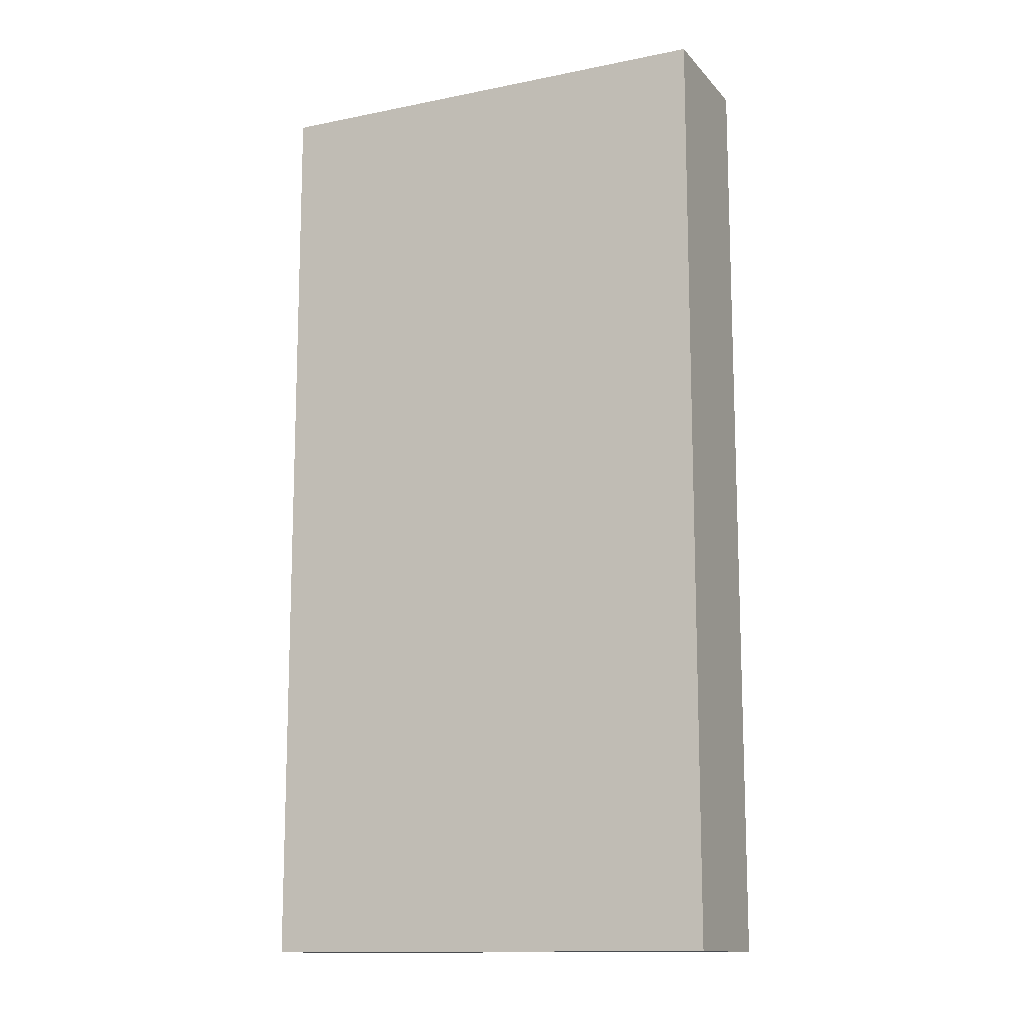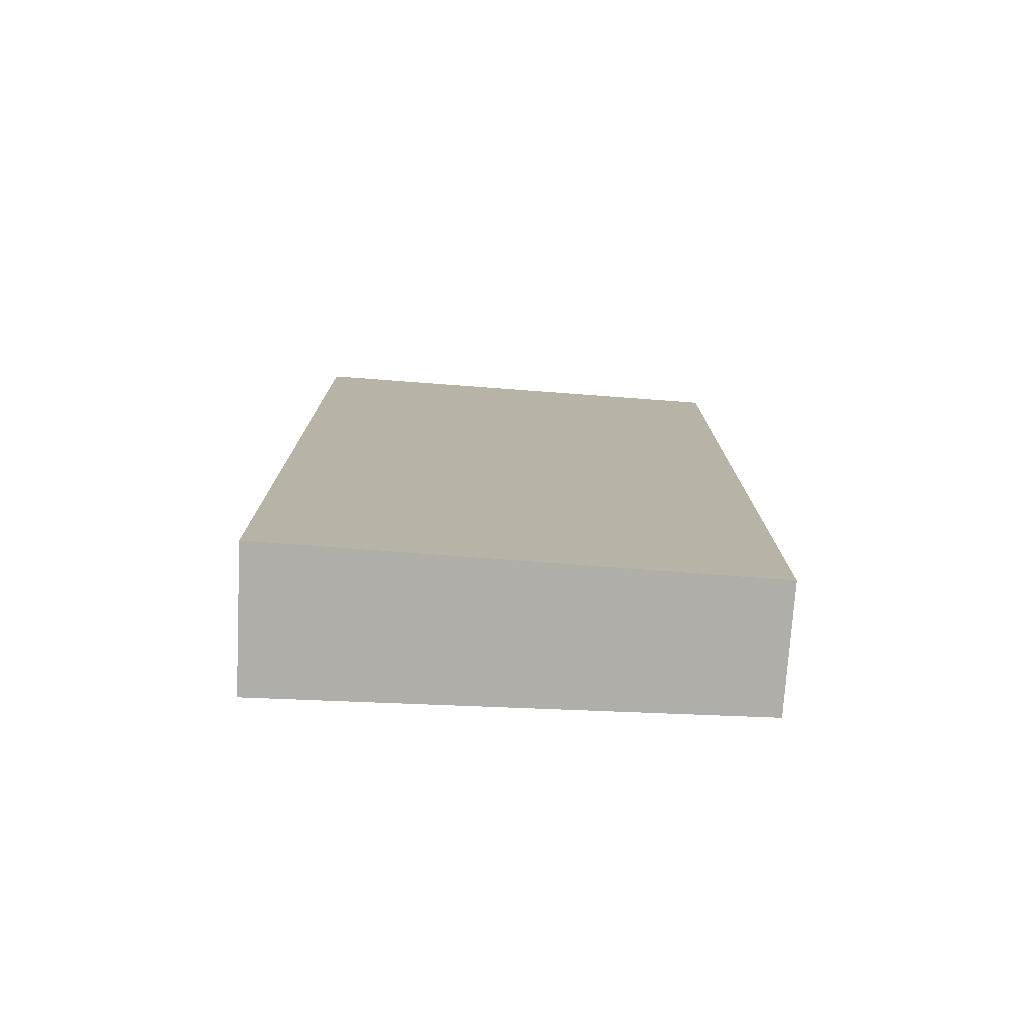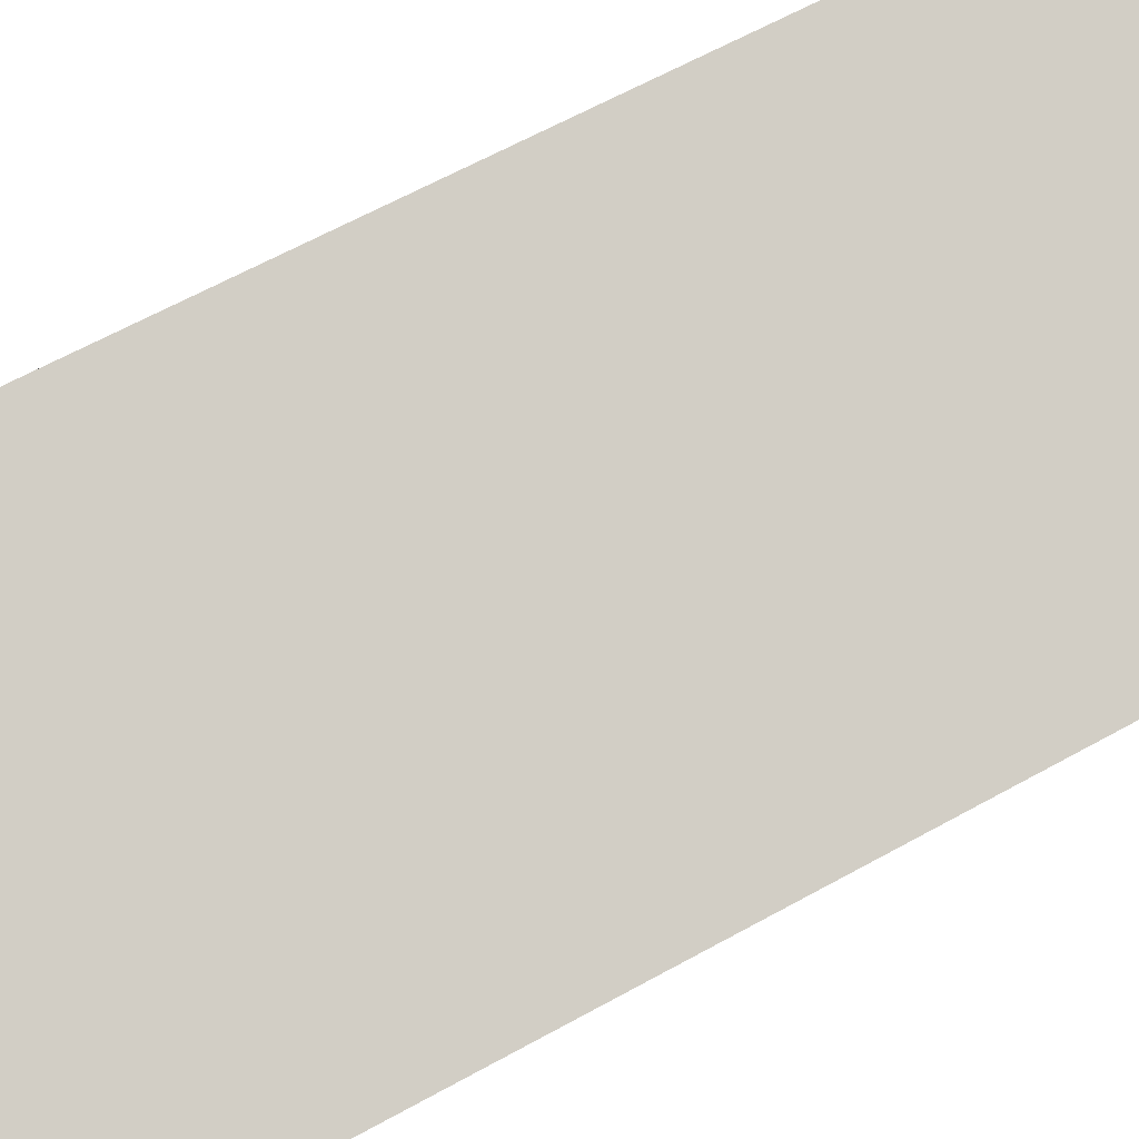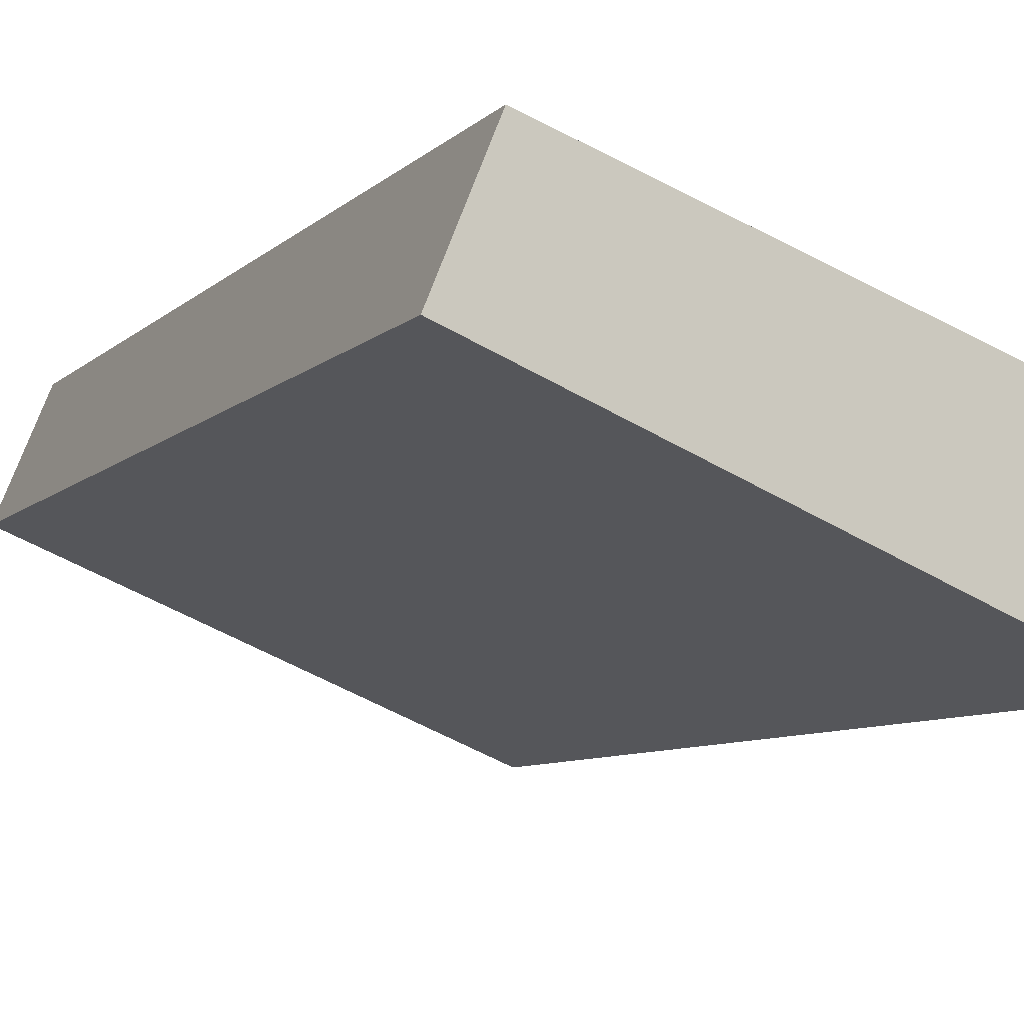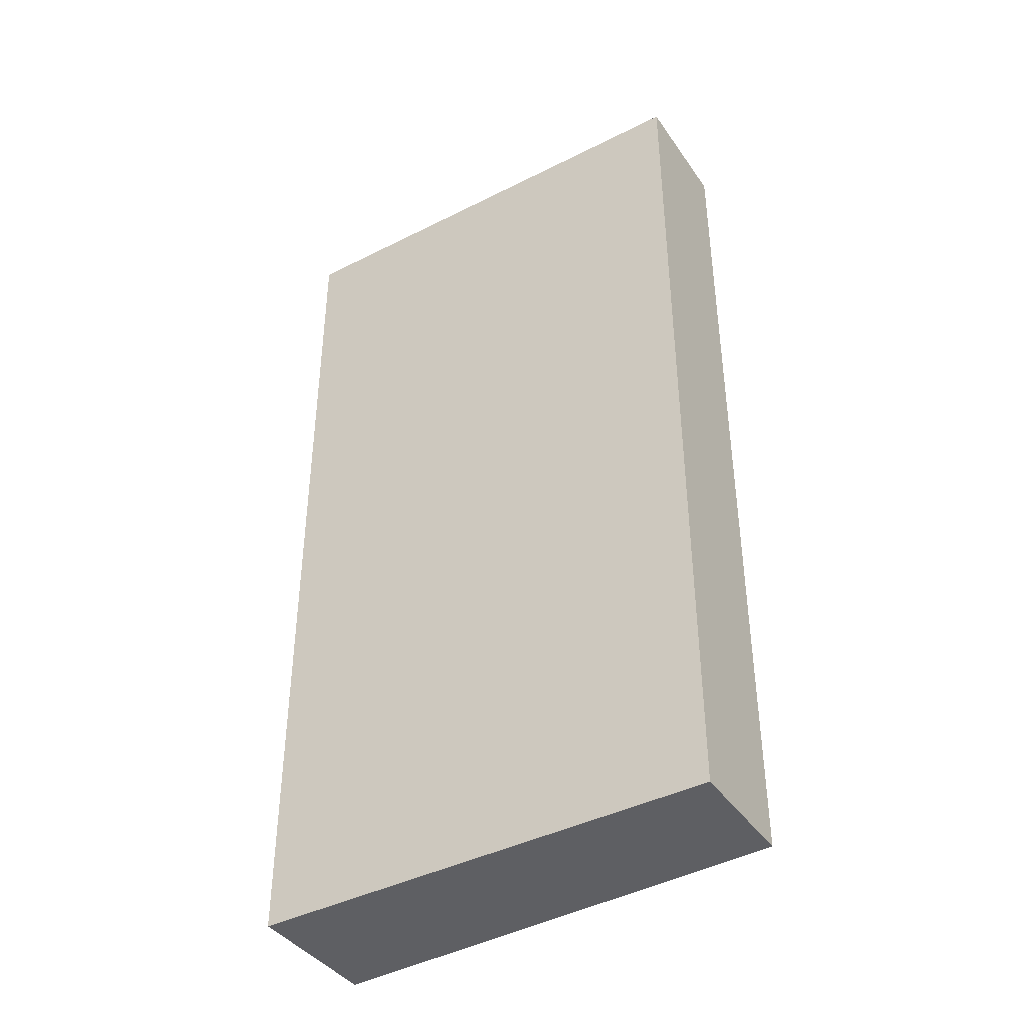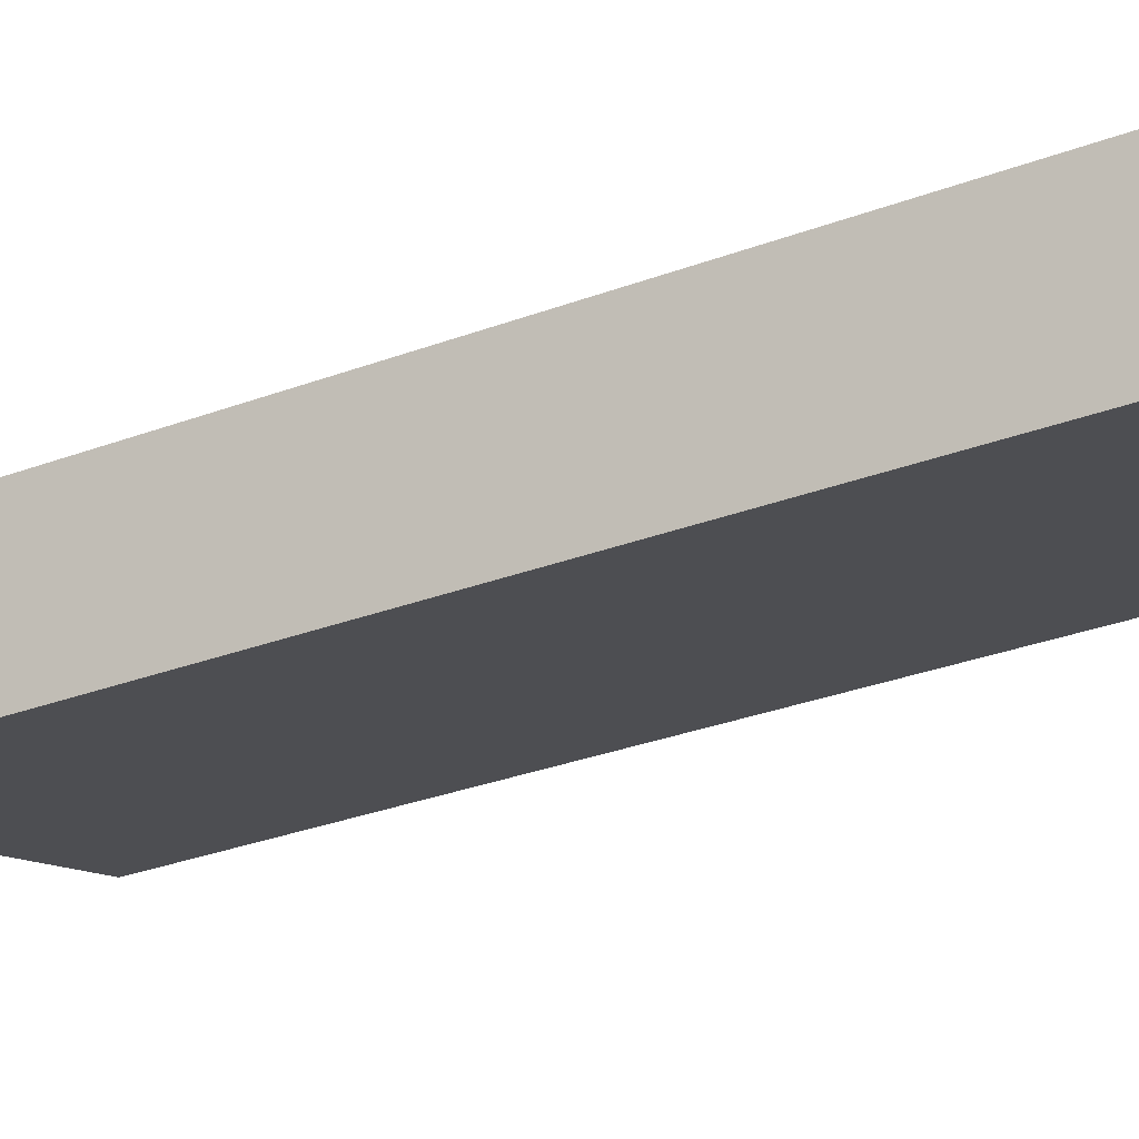
<metadata>
{"format":"obj","ext":"obj","renderer":"f3d","projection":"perspective","resolution":1024,"background":"white","views":[{"elev":-13.1,"azim":45.5,"up":"+Y"},{"elev":-77.5,"azim":-161.9,"up":"+Y"},{"elev":64.8,"azim":61.0,"up":"+Z"},{"elev":-7.3,"azim":-22.5,"up":"+Z"},{"elev":-41.6,"azim":-126.2,"up":"+Y"},{"elev":-35.4,"azim":115.5,"up":"+Z"}]}
</metadata>
<code>
v  0.47 9.465 1.149
v  3.272 9.465 -1.344
v  0 9.465 5.796e-16
v  3.294 9.465 0.101
v  4.148 9.465 -0.216
v  4.148 9.465 -1.704
v  4.93 9.465 -0.506
v  4.435 9.465 -1.822
v  4.435 1.116e-16 -1.822
v  4.148 1.043e-16 -1.704
v  0 0 0
v  3.272 8.23e-17 -1.344
v  0.47 -7.036e-17 1.149
v  4.148 1.323e-17 -0.216
v  4.93 3.098e-17 -0.506
v  3.294 -6.184e-18 0.101
g defaultobject
f 1 2 3
f 2 1 4
f 2 4 5
f 2 5 6
f 6 5 7
f 6 7 8
f 9 6 8
f 6 9 2
f 2 9 3
f 3 9 10
f 3 10 11
f 11 10 12
f 11 1 3
f 1 11 13
f 13 4 1
f 4 13 5
f 5 13 7
f 7 13 14
f 7 14 15
f 14 13 16
f 15 8 7
f 8 15 9
f 12 13 11
f 13 12 16
f 16 12 10
f 16 10 9
f 16 9 14
f 14 9 15

</code>
